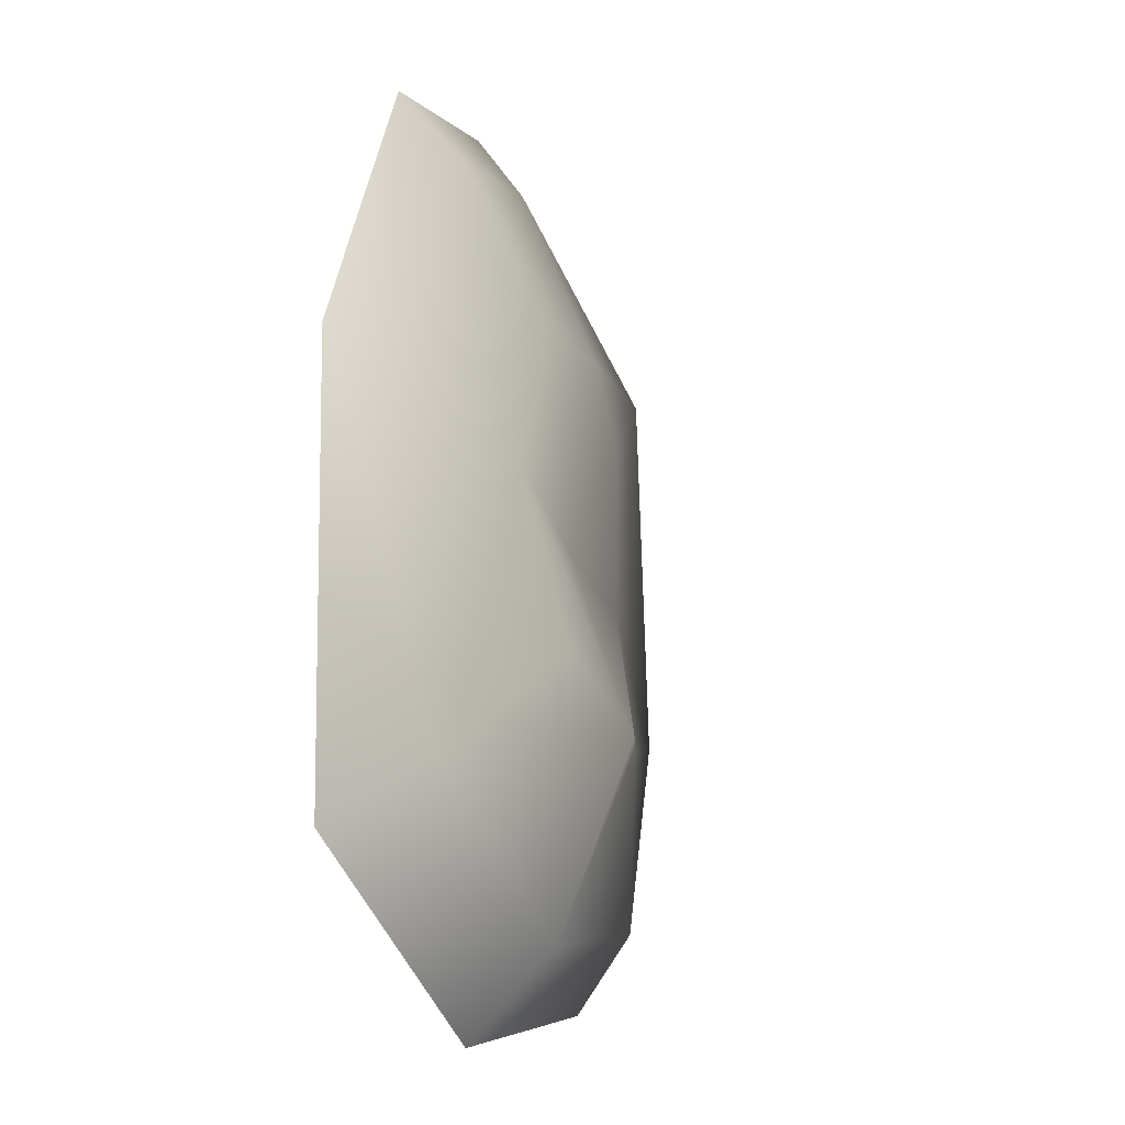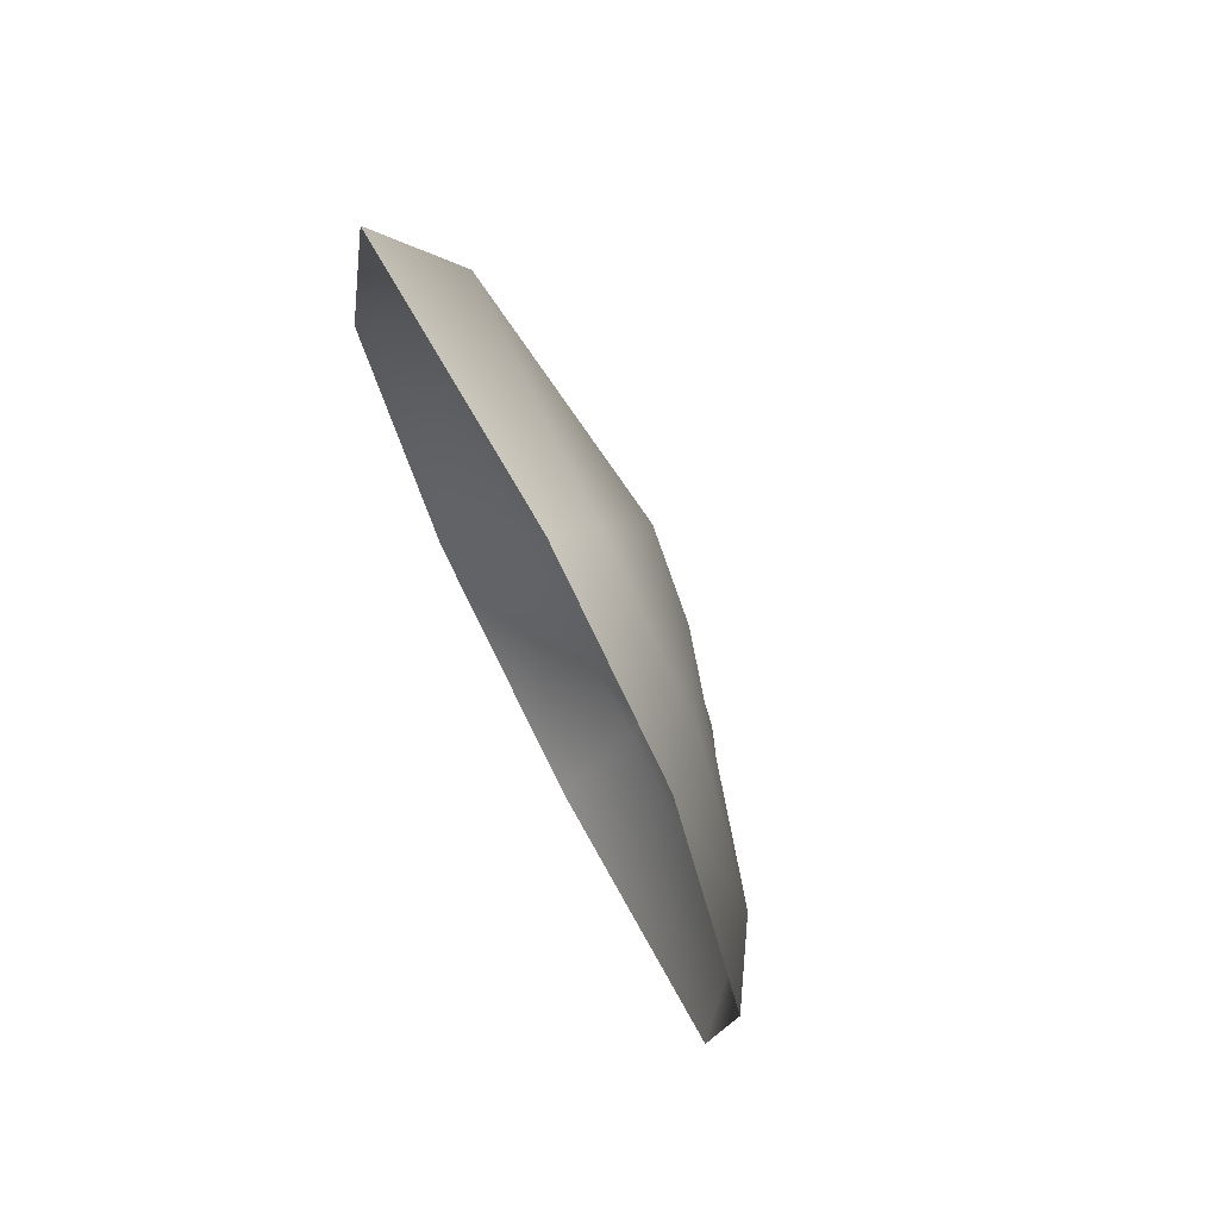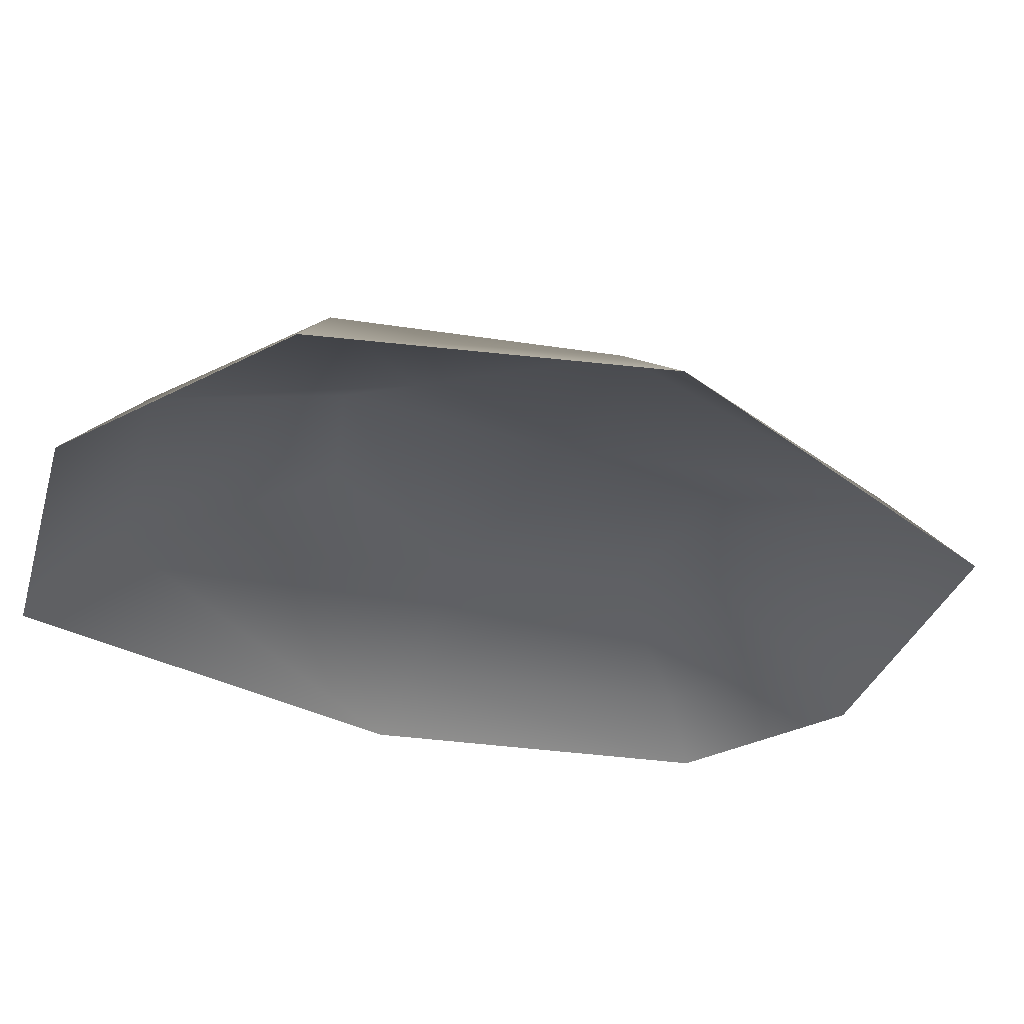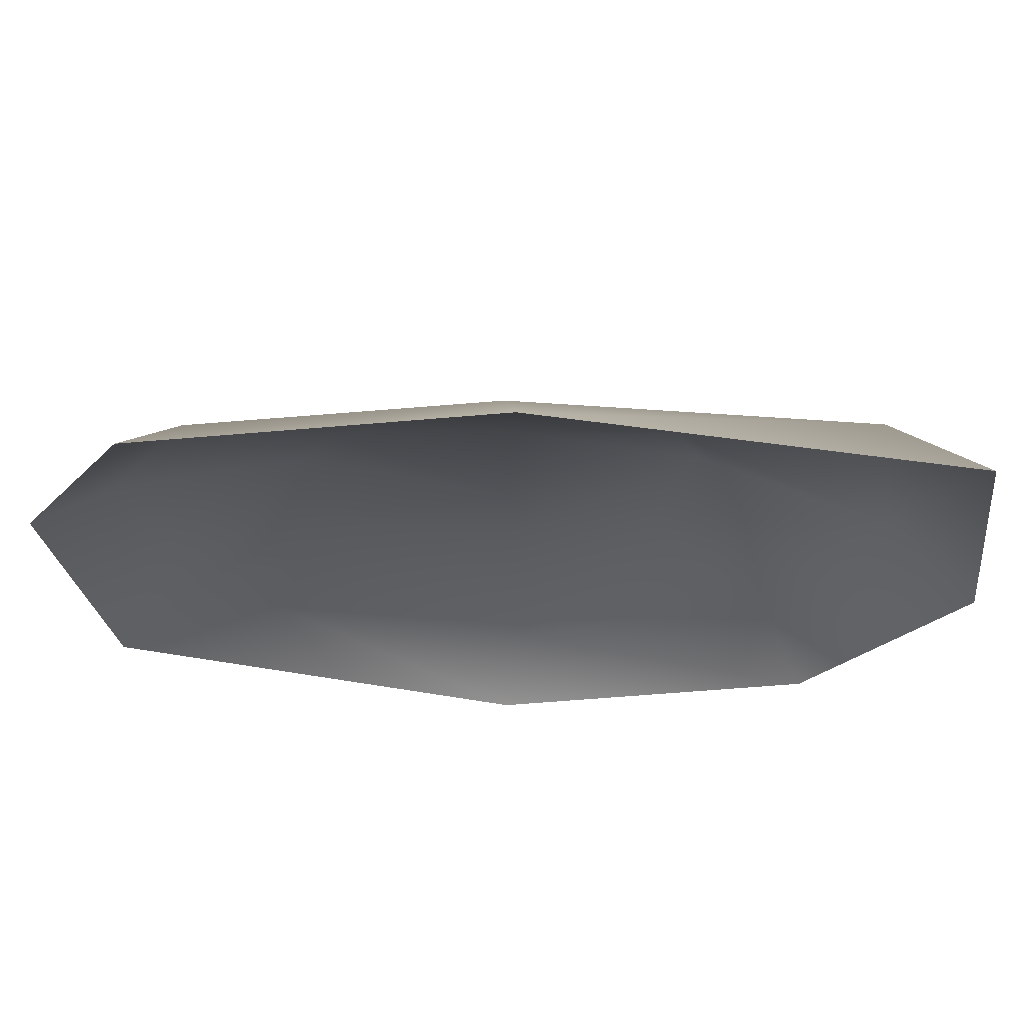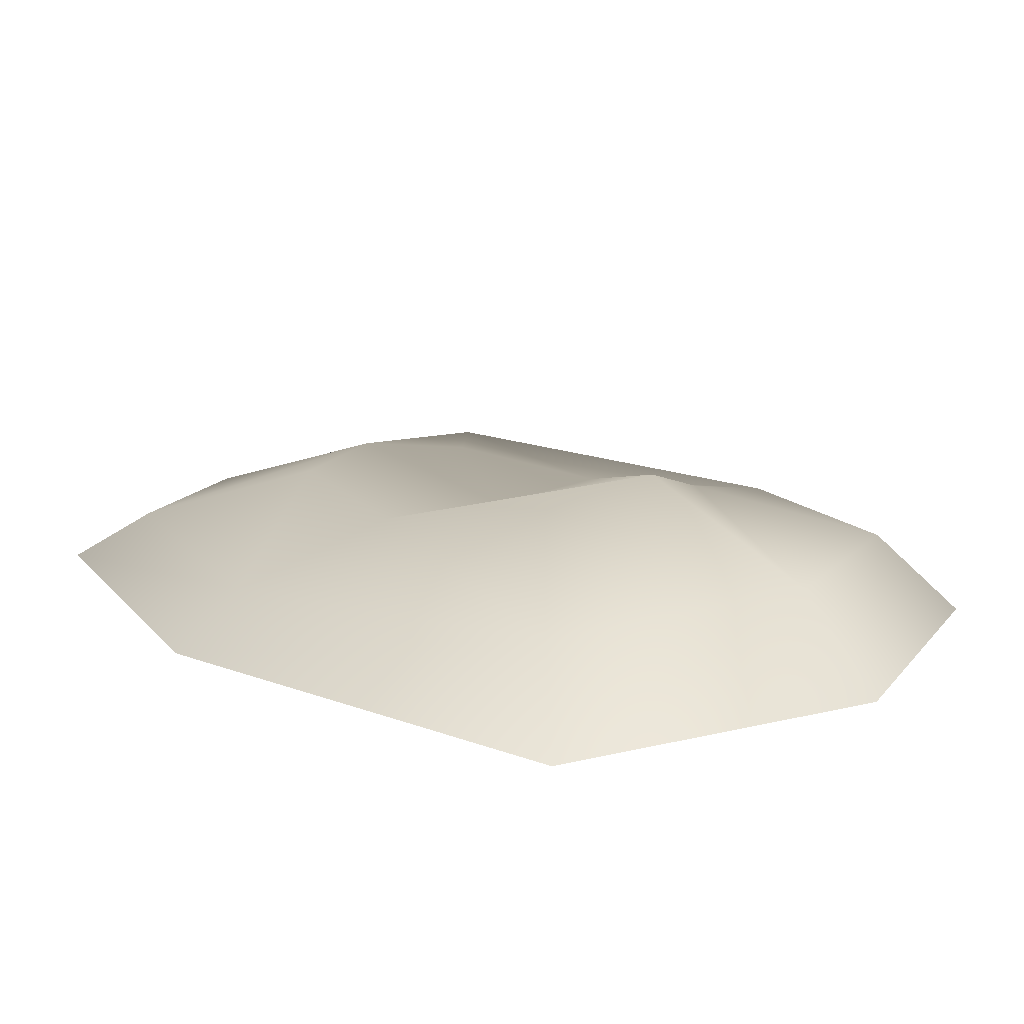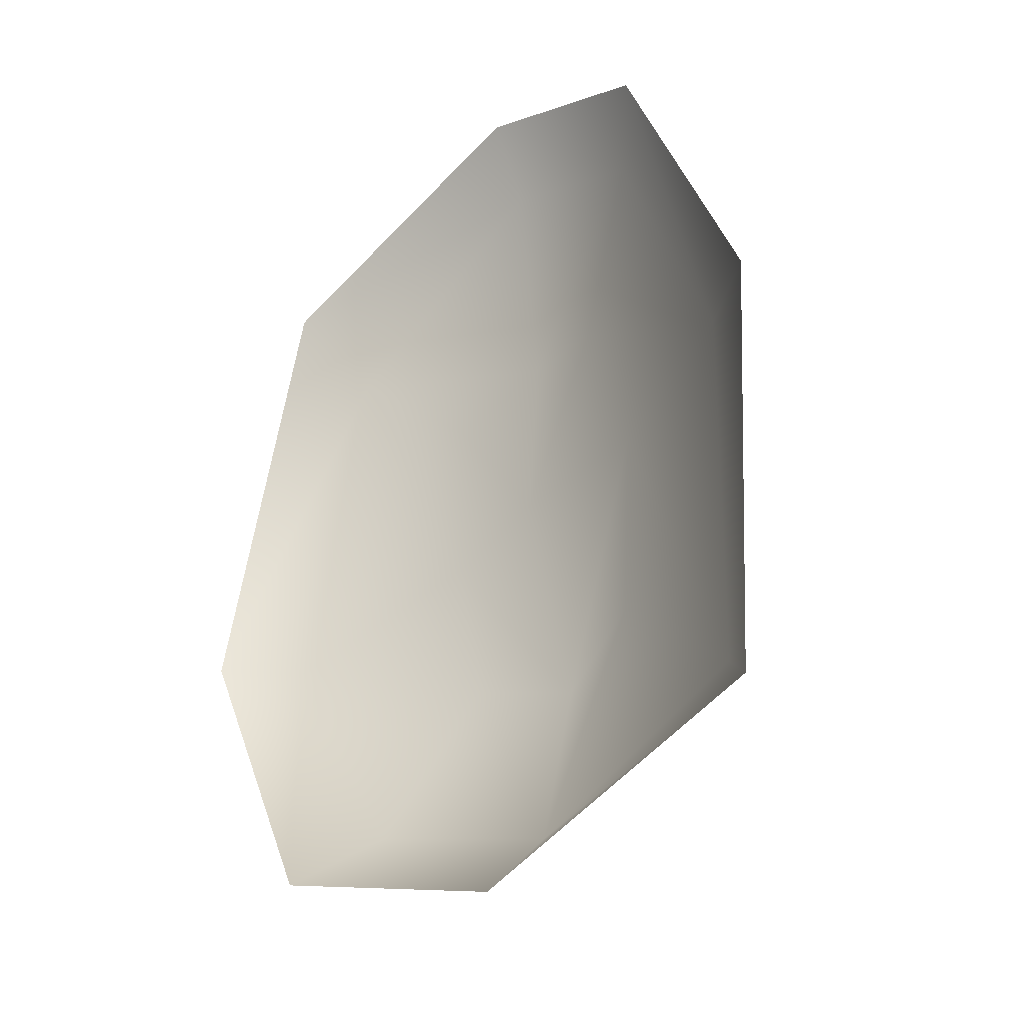
<metadata>
{"format":"obj","ext":"obj","renderer":"f3d","projection":"perspective","resolution":1024,"background":"white","views":[{"elev":-25.1,"azim":111.1,"up":"+Z"},{"elev":74.6,"azim":62.4,"up":"+Z"},{"elev":-31.8,"azim":-124.1,"up":"+Y"},{"elev":-23.6,"azim":78.0,"up":"+Y"},{"elev":15.3,"azim":133.1,"up":"+Y"},{"elev":-34.6,"azim":43.7,"up":"+Z"}]}
</metadata>
<code>
g default
v -0.9324 -0.01441 1.155
v 0.7728 -0.1123 1.39
v -0.7313 -0.000481 -1.282
v 1.106 -0.007374 -1.192
v -0.3431 0.1648 -0.6751
v -0.4007 0.08712 0.6729
v 0.3646 0.09982 0.8127
v 0.4364 0.2052 -0.5812
v -1.21 -0.07326 -0.3354
v -0.3912 0.07997 -0.08595
v 0.5963 0.06942 0.1167
v 1.215 -0.1123 0.2846
v 0.05662 0.0448 0.02405
v 0.1375 0.03325 -1.566
v 0.0484 0.3021 -0.7766
v 0.01407 0.152 0.8354
v 0.1616 -0.1123 1.603
v -1.096 -0.3021 1.48
v 0.1904 -0.3021 1.907
v -1.51 -0.3021 -0.2953
v 0.971 -0.3021 1.633
v 1.51 -0.3021 0.3069
v -0.9455 -0.3021 -1.523
v 0.1636 -0.3021 -1.907
v 1.398 -0.3021 -1.486
g dirt_patch_small
f 14 15 8 4
f 9 10 5 3
f 4 8 11 12
f 15 13 11 8
f 16 17 2 7
f 1 6 10 9
f 13 16 7 11
f 12 11 7 2
f 5 15 14 3
f 10 13 15 5
f 6 16 13 10
f 1 17 16 6
f 17 1 18 19
f 1 9 20 18
f 12 2 21 22
f 3 14 24 23
f 9 3 23 20
f 4 12 22 25
f 14 4 25 24
f 2 17 19 21

</code>
